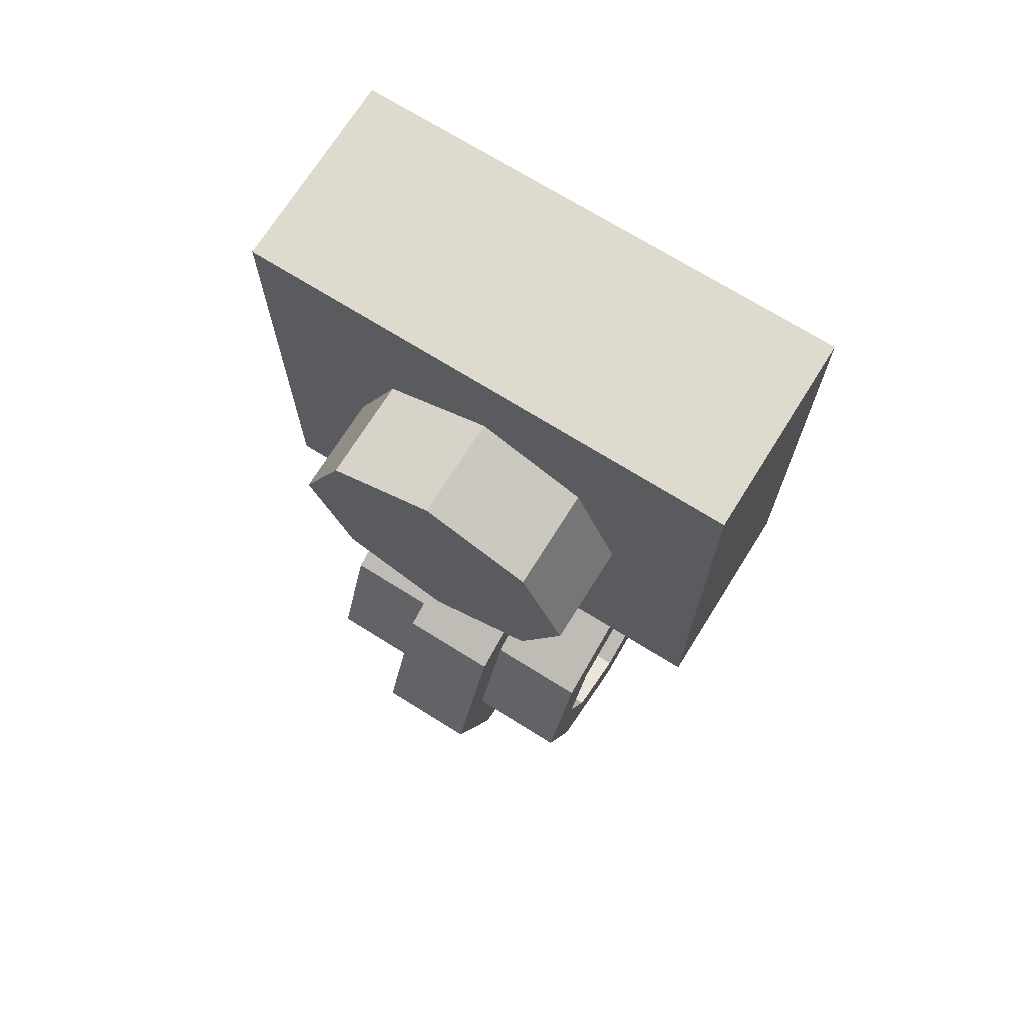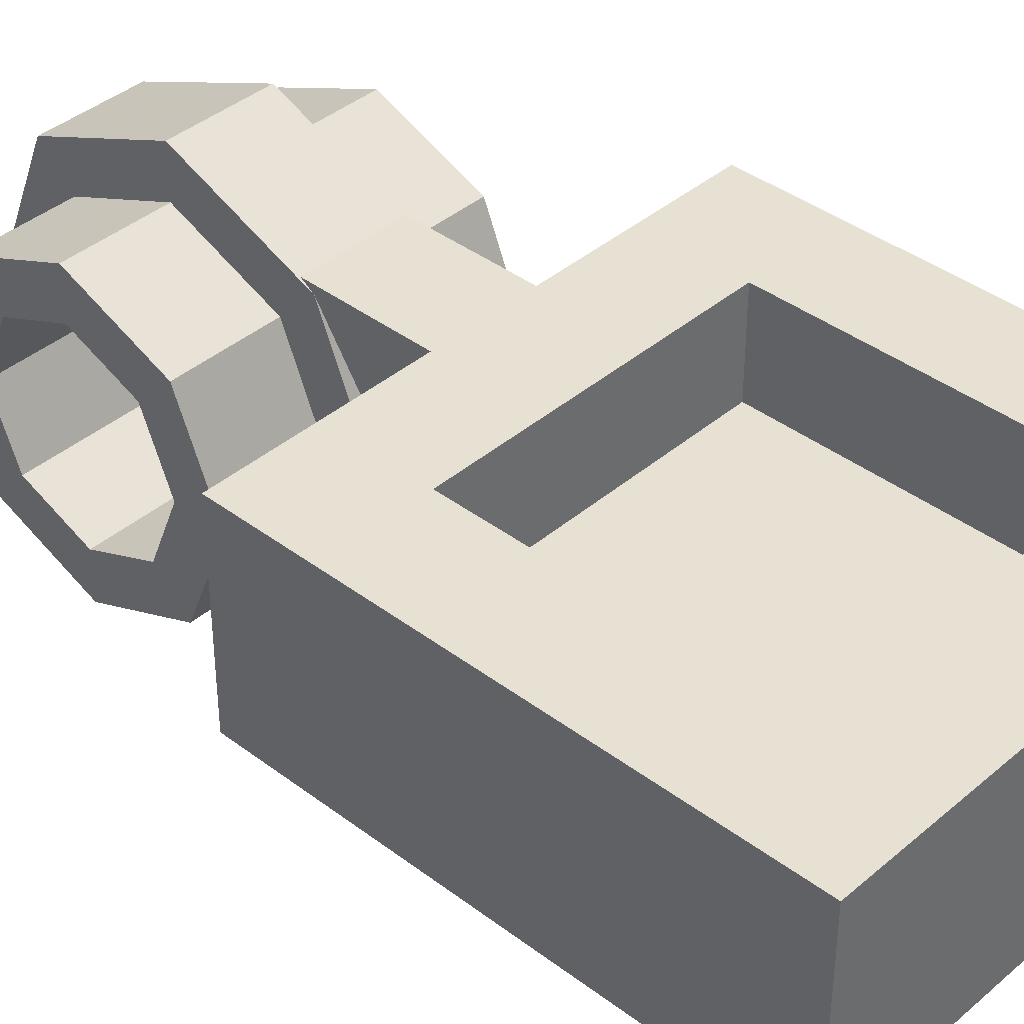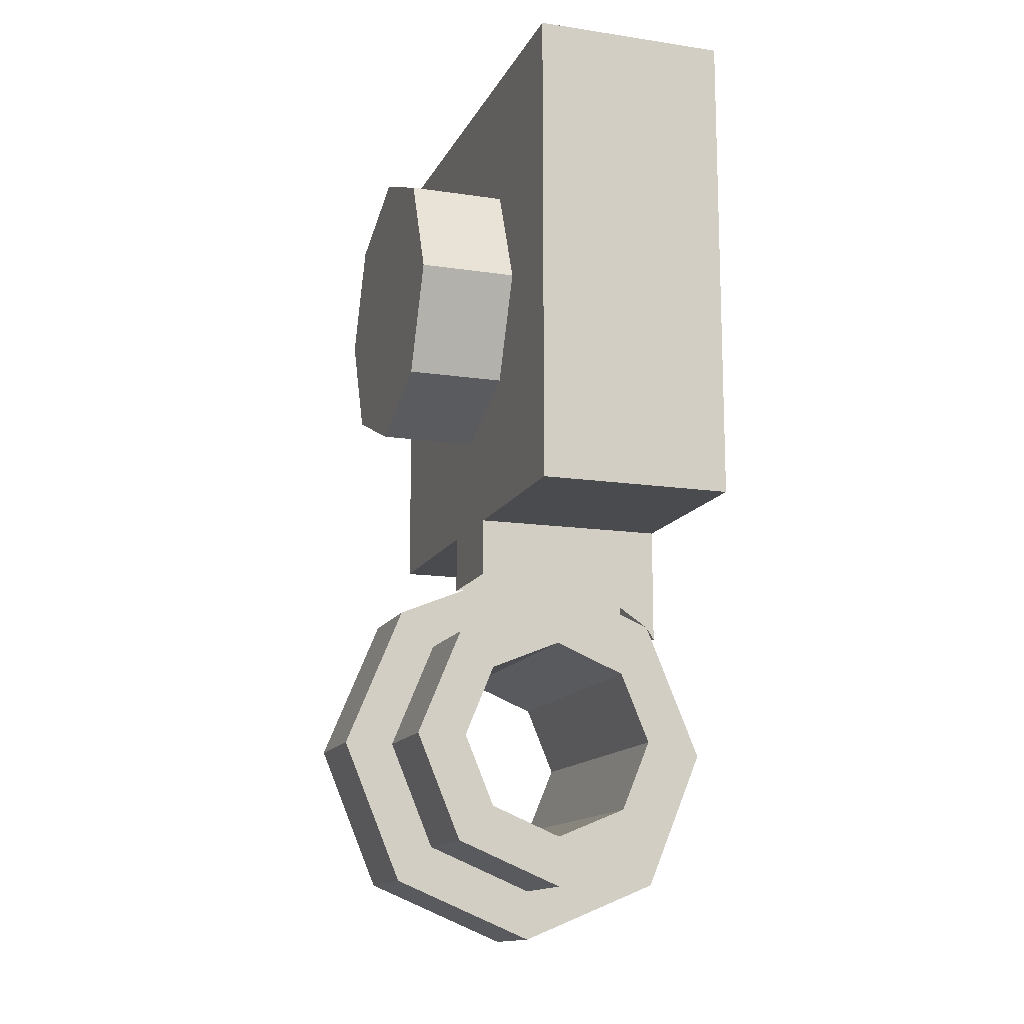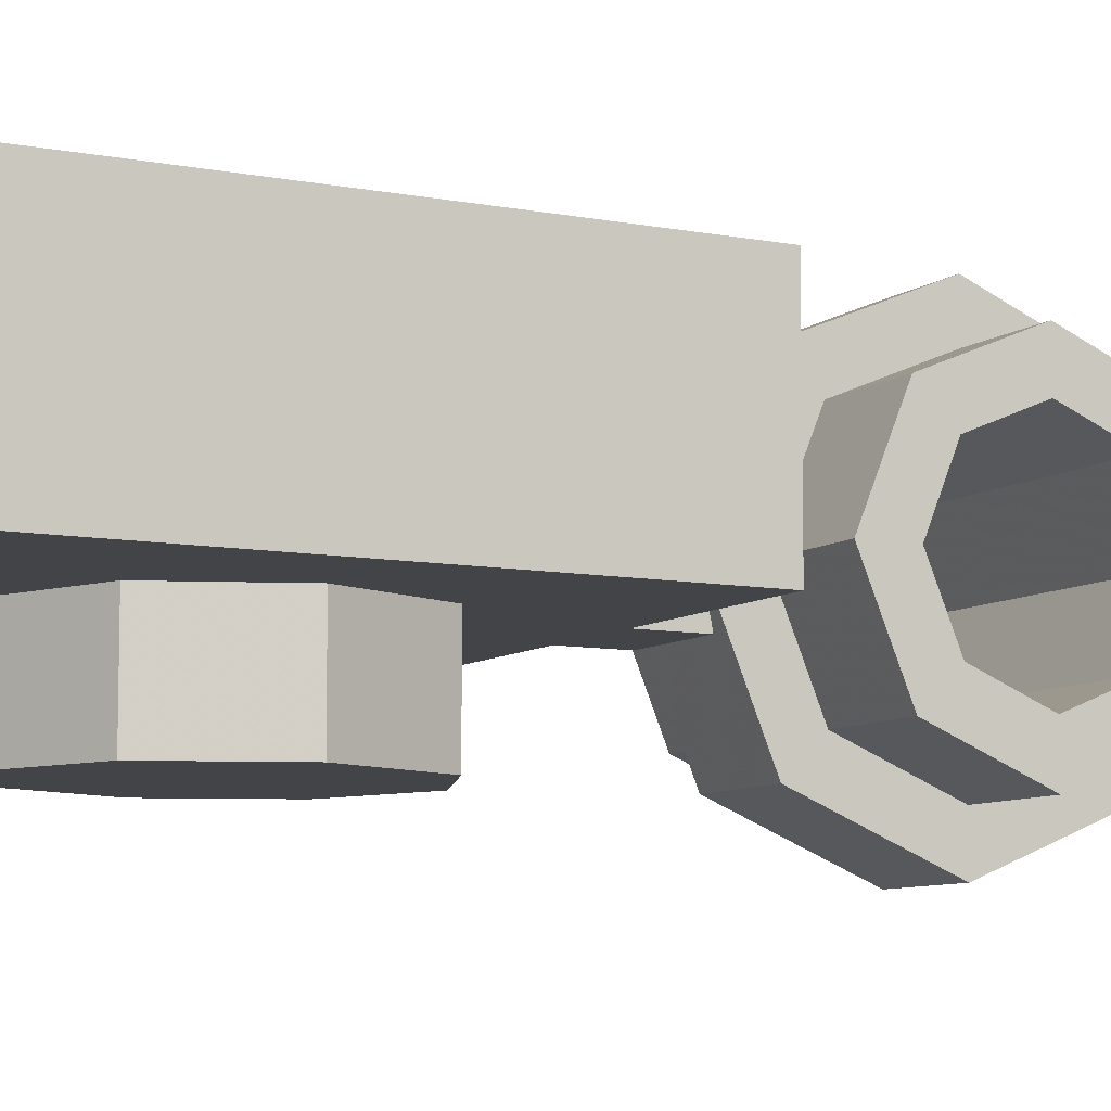
<metadata>
{"format":"obj","ext":"obj","renderer":"f3d","projection":"perspective","resolution":1024,"background":"white","views":[{"elev":71.1,"azim":32.0,"up":"+Z"},{"elev":39.4,"azim":-46.7,"up":"+Y"},{"elev":-13.8,"azim":71.4,"up":"+Z"},{"elev":-8.2,"azim":61.7,"up":"+Y"}]}
</metadata>
<code>
v -0.3 0.2 0.3
v 0.3 0.2 0.3
v 0.3 0.2 -0.3
v -0.3 0.2 -0.3
v -0.3 0.2 0.3
v -0.3 0.4 0.3
v 0.3 0.4 0.3
v 0.3 0.2 0.3
v -0.3 0.2 -0.3
v -0.3 0.4 -0.3
v -0.3 0.4 0.3
v -0.3 0.2 0.3
v 0.3 0.2 -0.3
v 0.3 0.4 -0.3
v -0.3 0.4 -0.3
v -0.3 0.2 -0.3
v 0.3 0.2 0.3
v 0.3 0.4 0.3
v 0.3 0.4 -0.3
v 0.3 0.2 -0.3
v 0.5 0.4 -0.5
v 0.3 0.4 -0.3
v 0.3 0.4 0.3
v 0.5 0.4 0.5
v -0.5 0.4 -0.5
v -0.3 0.4 -0.3
v 0.3 0.4 -0.3
v 0.5 0.4 -0.5
v -0.5 0.4 0.5
v -0.3 0.4 0.3
v -0.3 0.4 -0.3
v -0.5 0.4 -0.5
v 0.5 0.4 0.5
v 0.3 0.4 0.3
v -0.3 0.4 0.3
v -0.5 0.4 0.5
v 0.1 0.4 -0.5
v 0.1 0.4 -0.7428
v -0.1 0.4 -0.7428
v -0.1 0.4 -0.5
v -0.5 0.4 0.5
v -0.5 0 0.5
v 0.5 0 0.5
v 0.5 0.4 0.5
v 0.5 0.4 0.5
v 0.5 0 0.5
v 0.5 0 -0.5
v 0.5 0.4 -0.5
v -0.5 0.4 -0.5
v -0.5 0 -0.5
v -0.5 0 0.5
v -0.5 0.4 0.5
v 0.5 0.4 -0.5
v 0.5 0 -0.5
v 0.1 0 -0.5
v 0.1 0.4 -0.5
v -0.1 0.4 -0.5
v -0.1 0 -0.5
v -0.5 0 -0.5
v -0.5 0.4 -0.5
v -0.5 0 0.5
v -0.5 0 -0.5
v 0.5 0 -0.5
v 0.5 0 0.5
v -0.1 0 -0.5
v -0.1 0 -0.6199
v 0.1 0 -0.6199
v 0.1 0 -0.5
v 0.1 0 -0.5
v 0.1 0 -0.6199
v 0.1 0.1 -0.6
v 0.1 0 -0.5
v 0.1 0.1 -0.6
v 0.1 0.2531 -0.6304
v 0.1 0.2531 -0.6304
v 0.1 0.4 -0.5
v 0.1 0 -0.5
v 0.1 0.4 -0.5
v 0.1 0.2531 -0.6304
v 0.1 0.3829 -0.7171
v 0.1 0.4 -0.5
v 0.1 0.3829 -0.7171
v 0.1 0.4 -0.7428
v -0.1 0.1 -0.6
v -0.1 0 -0.6199
v -0.1 0 -0.5
v -0.1 0.2531 -0.6304
v -0.1 0.1 -0.6
v -0.1 0 -0.5
v -0.1 0 -0.5
v -0.1 0.4 -0.5
v -0.1 0.2531 -0.6304
v -0.1 0.3829 -0.7171
v -0.1 0.2531 -0.6304
v -0.1 0.4 -0.5
v -0.1 0.4 -0.7428
v -0.1 0.3829 -0.7171
v -0.1 0.4 -0.5
v 0.1 0.2414 -0.8586
v 0.1 0.3 -1
v -0.1 0.3 -1
v -0.1 0.2414 -0.8586
v 0.1 0.1 -0.8
v 0.1 0.2414 -0.8586
v -0.1 0.2414 -0.8586
v -0.1 0.1 -0.8
v 0.1 -0.04142 -0.8586
v 0.1 0.1 -0.8
v -0.1 0.1 -0.8
v -0.1 -0.04142 -0.8586
v 0.1 -0.1 -1
v 0.1 -0.04142 -0.8586
v -0.1 -0.04142 -0.8586
v -0.1 -0.1 -1
v 0.1 -0.04142 -1.141
v 0.1 -0.1 -1
v -0.1 -0.1 -1
v -0.1 -0.04142 -1.141
v 0.1 0.1 -1.2
v 0.1 -0.04142 -1.141
v -0.1 -0.04142 -1.141
v -0.1 0.1 -1.2
v 0.1 0.2414 -1.141
v 0.1 0.1 -1.2
v -0.1 0.1 -1.2
v -0.1 0.2414 -1.141
v 0.1 0.3 -1
v 0.1 0.2414 -1.141
v -0.1 0.2414 -1.141
v -0.1 0.3 -1
v 0.1 0.5 -1
v 0.1 0.3828 -0.7172
v 0.1 0.3121 -0.7879
v 0.1 0.4 -1
v 0.1 0.3828 -0.7172
v 0.1 0.1 -0.6
v 0.1 0.1 -0.7
v 0.1 0.3121 -0.7879
v 0.1 0.1 -0.6
v 0.1 -0.1828 -0.7172
v 0.1 -0.1121 -0.7879
v 0.1 0.1 -0.7
v 0.1 -0.1828 -0.7172
v 0.1 -0.3 -1
v 0.1 -0.2 -1
v 0.1 -0.1121 -0.7879
v 0.1 -0.3 -1
v 0.1 -0.1828 -1.283
v 0.1 -0.1121 -1.212
v 0.1 -0.2 -1
v 0.1 -0.1828 -1.283
v 0.1 0.1 -1.4
v 0.1 0.1 -1.3
v 0.1 -0.1121 -1.212
v 0.1 0.1 -1.4
v 0.1 0.3828 -1.283
v 0.1 0.3121 -1.212
v 0.1 0.1 -1.3
v 0.1 0.3828 -1.283
v 0.1 0.5 -1
v 0.1 0.4 -1
v 0.1 0.3121 -1.212
v -0.1 0.5 -1
v -0.1 0.3828 -0.7172
v -0.1 0.3121 -0.7879
v -0.1 0.4 -1
v -0.1 0.3828 -0.7172
v -0.1 0.1 -0.6
v -0.1 0.1 -0.7
v -0.1 0.3121 -0.7879
v -0.1 0.1 -0.6
v -0.1 -0.1828 -0.7172
v -0.1 -0.1121 -0.7879
v -0.1 0.1 -0.7
v -0.1 -0.1828 -0.7172
v -0.1 -0.3 -1
v -0.1 -0.2 -1
v -0.1 -0.1121 -0.7879
v -0.1 -0.3 -1
v -0.1 -0.1828 -1.283
v -0.1 -0.1121 -1.212
v -0.1 -0.2 -1
v -0.1 -0.1828 -1.283
v -0.1 0.1 -1.4
v -0.1 0.1 -1.3
v -0.1 -0.1121 -1.212
v -0.1 0.1 -1.4
v -0.1 0.3828 -1.283
v -0.1 0.3121 -1.212
v -0.1 0.1 -1.3
v -0.1 0.3828 -1.283
v -0.1 0.5 -1
v -0.1 0.4 -1
v -0.1 0.3121 -1.212
v 0.3 0.2414 -0.8586
v 0.3 0.3 -1
v 0.1 0.3 -1
v 0.1 0.2414 -0.8586
v 0.3 0.1 -0.8
v 0.3 0.2414 -0.8586
v 0.1 0.2414 -0.8586
v 0.1 0.1 -0.8
v 0.3 -0.04142 -0.8586
v 0.3 0.1 -0.8
v 0.1 0.1 -0.8
v 0.1 -0.04142 -0.8586
v 0.3 -0.1 -1
v 0.3 -0.04142 -0.8586
v 0.1 -0.04142 -0.8586
v 0.1 -0.1 -1
v 0.3 -0.04142 -1.141
v 0.3 -0.1 -1
v 0.1 -0.1 -1
v 0.1 -0.04142 -1.141
v 0.3 0.1 -1.2
v 0.3 -0.04142 -1.141
v 0.1 -0.04142 -1.141
v 0.1 0.1 -1.2
v 0.3 0.2414 -1.141
v 0.3 0.1 -1.2
v 0.1 0.1 -1.2
v 0.1 0.2414 -1.141
v 0.3 0.3 -1
v 0.3 0.2414 -1.141
v 0.1 0.2414 -1.141
v 0.1 0.3 -1
v 0.3 0.3121 -0.7879
v 0.3 0.4 -1
v 0.1 0.4 -1
v 0.1 0.3121 -0.7879
v 0.3 0.1 -0.7
v 0.3 0.3121 -0.7879
v 0.1 0.3121 -0.7879
v 0.1 0.1 -0.7
v 0.3 -0.1121 -0.7879
v 0.3 0.1 -0.7
v 0.1 0.1 -0.7
v 0.1 -0.1121 -0.7879
v 0.3 -0.2 -1
v 0.3 -0.1121 -0.7879
v 0.1 -0.1121 -0.7879
v 0.1 -0.2 -1
v 0.3 -0.1121 -1.212
v 0.3 -0.2 -1
v 0.1 -0.2 -1
v 0.1 -0.1121 -1.212
v 0.3 0.1 -1.3
v 0.3 -0.1121 -1.212
v 0.1 -0.1121 -1.212
v 0.1 0.1 -1.3
v 0.3 0.3121 -1.212
v 0.3 0.1 -1.3
v 0.1 0.1 -1.3
v 0.1 0.3121 -1.212
v 0.3 0.4 -1
v 0.3 0.3121 -1.212
v 0.1 0.3121 -1.212
v 0.1 0.4 -1
v 0.3 0.4 -1
v 0.3 0.3121 -0.7879
v 0.3 0.2414 -0.8586
v 0.3 0.3 -1
v 0.3 0.3121 -0.7879
v 0.3 0.1 -0.7
v 0.3 0.1 -0.8
v 0.3 0.2414 -0.8586
v 0.3 0.1 -0.7
v 0.3 -0.1121 -0.7879
v 0.3 -0.04142 -0.8586
v 0.3 0.1 -0.8
v 0.3 -0.1121 -0.7879
v 0.3 -0.2 -1
v 0.3 -0.1 -1
v 0.3 -0.04142 -0.8586
v 0.3 -0.2 -1
v 0.3 -0.1121 -1.212
v 0.3 -0.04142 -1.141
v 0.3 -0.1 -1
v 0.3 -0.1121 -1.212
v 0.3 0.1 -1.3
v 0.3 0.1 -1.2
v 0.3 -0.04142 -1.141
v 0.3 0.1 -1.3
v 0.3 0.3121 -1.212
v 0.3 0.2414 -1.141
v 0.3 0.1 -1.2
v 0.3 0.3121 -1.212
v 0.3 0.4 -1
v 0.3 0.3 -1
v 0.3 0.2414 -1.141
v -0.3 0.2414 -0.8586
v -0.3 0.3 -1
v -0.1 0.3 -1
v -0.1 0.2414 -0.8586
v -0.3 0.1 -0.8
v -0.3 0.2414 -0.8586
v -0.1 0.2414 -0.8586
v -0.1 0.1 -0.8
v -0.3 -0.04142 -0.8586
v -0.3 0.1 -0.8
v -0.1 0.1 -0.8
v -0.1 -0.04142 -0.8586
v -0.3 -0.1 -1
v -0.3 -0.04142 -0.8586
v -0.1 -0.04142 -0.8586
v -0.1 -0.1 -1
v -0.3 -0.04142 -1.141
v -0.3 -0.1 -1
v -0.1 -0.1 -1
v -0.1 -0.04142 -1.141
v -0.3 0.1 -1.2
v -0.3 -0.04142 -1.141
v -0.1 -0.04142 -1.141
v -0.1 0.1 -1.2
v -0.3 0.2414 -1.141
v -0.3 0.1 -1.2
v -0.1 0.1 -1.2
v -0.1 0.2414 -1.141
v -0.3 0.3 -1
v -0.3 0.2414 -1.141
v -0.1 0.2414 -1.141
v -0.1 0.3 -1
v -0.3 0.3121 -0.7879
v -0.3 0.4 -1
v -0.1 0.4 -1
v -0.1 0.3121 -0.7879
v -0.3 0.1 -0.7
v -0.3 0.3121 -0.7879
v -0.1 0.3121 -0.7879
v -0.1 0.1 -0.7
v -0.3 -0.1121 -0.7879
v -0.3 0.1 -0.7
v -0.1 0.1 -0.7
v -0.1 -0.1121 -0.7879
v -0.3 -0.2 -1
v -0.3 -0.1121 -0.7879
v -0.1 -0.1121 -0.7879
v -0.1 -0.2 -1
v -0.3 -0.1121 -1.212
v -0.3 -0.2 -1
v -0.1 -0.2 -1
v -0.1 -0.1121 -1.212
v -0.3 0.1 -1.3
v -0.3 -0.1121 -1.212
v -0.1 -0.1121 -1.212
v -0.1 0.1 -1.3
v -0.3 0.3121 -1.212
v -0.3 0.1 -1.3
v -0.1 0.1 -1.3
v -0.1 0.3121 -1.212
v -0.3 0.4 -1
v -0.3 0.3121 -1.212
v -0.1 0.3121 -1.212
v -0.1 0.4 -1
v -0.3 0.4 -1
v -0.3 0.3121 -0.7879
v -0.3 0.2414 -0.8586
v -0.3 0.3 -1
v -0.3 0.3121 -0.7879
v -0.3 0.1 -0.7
v -0.3 0.1 -0.8
v -0.3 0.2414 -0.8586
v -0.3 0.1 -0.7
v -0.3 -0.1121 -0.7879
v -0.3 -0.04142 -0.8586
v -0.3 0.1 -0.8
v -0.3 -0.1121 -0.7879
v -0.3 -0.2 -1
v -0.3 -0.1 -1
v -0.3 -0.04142 -0.8586
v -0.3 -0.2 -1
v -0.3 -0.1121 -1.212
v -0.3 -0.04142 -1.141
v -0.3 -0.1 -1
v -0.3 -0.1121 -1.212
v -0.3 0.1 -1.3
v -0.3 0.1 -1.2
v -0.3 -0.04142 -1.141
v -0.3 0.1 -1.3
v -0.3 0.3121 -1.212
v -0.3 0.2414 -1.141
v -0.3 0.1 -1.2
v -0.3 0.3121 -1.212
v -0.3 0.4 -1
v -0.3 0.3 -1
v -0.3 0.2414 -1.141
v 0.1 0.3828 -0.7172
v 0.1 0.5 -1
v -0.1 0.5 -1
v -0.1 0.3828 -0.7172
v 0.1 0.1 -0.6
v 0.1 0.3828 -0.7172
v -0.1 0.3828 -0.7172
v -0.1 0.1 -0.6
v 0.1 -0.1828 -0.7172
v 0.1 0.1 -0.6
v -0.1 0.1 -0.6
v -0.1 -0.1828 -0.7172
v 0.1 -0.3 -1
v 0.1 -0.1828 -0.7172
v -0.1 -0.1828 -0.7172
v -0.1 -0.3 -1
v 0.1 -0.1828 -1.283
v 0.1 -0.3 -1
v -0.1 -0.3 -1
v -0.1 -0.1828 -1.283
v 0.1 0.1 -1.4
v 0.1 -0.1828 -1.283
v -0.1 -0.1828 -1.283
v -0.1 0.1 -1.4
v 0.1 0.3828 -1.283
v 0.1 0.1 -1.4
v -0.1 0.1 -1.4
v -0.1 0.3828 -1.283
v 0.1 0.5 -1
v 0.1 0.3828 -1.283
v -0.1 0.3828 -1.283
v -0.1 0.5 -1
v -0.2121 0 0.2121
v 0 0 0.3
v 0 -0.2 0.3
v -0.2121 -0.2 0.2121
v -0.3 0 0
v -0.2121 0 0.2121
v -0.2121 -0.2 0.2121
v -0.3 -0.2 0
v -0.2121 0 -0.2121
v -0.3 0 0
v -0.3 -0.2 0
v -0.2121 -0.2 -0.2121
v 0 0 -0.3
v -0.2121 0 -0.2121
v -0.2121 -0.2 -0.2121
v 0 -0.2 -0.3
v 0.2121 0 -0.2121
v 0 0 -0.3
v 0 -0.2 -0.3
v 0.2121 -0.2 -0.2121
v 0.3 0 0
v 0.2121 0 -0.2121
v 0.2121 -0.2 -0.2121
v 0.3 -0.2 0
v 0.2121 0 0.2121
v 0.3 0 0
v 0.3 -0.2 0
v 0.2121 -0.2 0.2121
v 0 0 0.3
v 0.2121 0 0.2121
v 0.2121 -0.2 0.2121
v 0 -0.2 0.3
v 0 -0.2 0
v 0 -0.2 0.3
v -0.2121 -0.2 0.2121
v 0 -0.2 0
v -0.2121 -0.2 0.2121
v -0.3 -0.2 0
v 0 -0.2 0
v -0.3 -0.2 0
v -0.2121 -0.2 -0.2121
v 0 -0.2 0
v -0.2121 -0.2 -0.2121
v 0 -0.2 -0.3
v 0 -0.2 0
v 0 -0.2 -0.3
v 0.2121 -0.2 -0.2121
v 0 -0.2 0
v 0.2121 -0.2 -0.2121
v 0.3 -0.2 0
v 0 -0.2 0
v 0.3 -0.2 0
v 0.2121 -0.2 0.2121
v 0 -0.2 0
v 0.2121 -0.2 0.2121
v 0 -0.2 0.3
g mesh2957050
f 1 2 3
f 3 4 1
f 5 6 7
f 7 8 5
f 9 10 11
f 11 12 9
f 13 14 15
f 15 16 13
f 17 18 19
f 19 20 17
f 21 22 23
f 23 24 21
f 25 26 27
f 27 28 25
f 29 30 31
f 31 32 29
f 33 34 35
f 35 36 33
f 37 38 39
f 39 40 37
f 41 42 43
f 43 44 41
f 45 46 47
f 47 48 45
f 49 50 51
f 51 52 49
f 53 54 55
f 55 56 53
f 57 58 59
f 59 60 57
f 61 62 63
f 63 64 61
f 65 66 67
f 67 68 65
f 69 70 71
f 72 73 74
f 75 76 77
f 78 79 80
f 81 82 83
f 84 85 86
f 87 88 89
f 90 91 92
f 93 94 95
f 96 97 98
g mesh2957056
f 99 101 100
f 101 99 102
f 103 105 104
f 105 103 106
f 107 109 108
f 109 107 110
f 111 113 112
f 113 111 114
f 115 117 116
f 117 115 118
f 119 121 120
f 121 119 122
f 123 125 124
f 125 123 126
f 127 129 128
f 129 127 130
g mesh2957058
f 131 132 133
f 133 134 131
f 135 136 137
f 137 138 135
f 139 140 141
f 141 142 139
f 143 144 145
f 145 146 143
f 147 148 149
f 149 150 147
f 151 152 153
f 153 154 151
f 155 156 157
f 157 158 155
f 159 160 161
f 161 162 159
g mesh2957060
f 163 165 164
f 165 163 166
f 167 169 168
f 169 167 170
f 171 173 172
f 173 171 174
f 175 177 176
f 177 175 178
f 179 181 180
f 181 179 182
f 183 185 184
f 185 183 186
f 187 189 188
f 189 187 190
f 191 193 192
f 193 191 194
g mesh2957065
f 195 197 196
f 197 195 198
f 199 201 200
f 201 199 202
f 203 205 204
f 205 203 206
f 207 209 208
f 209 207 210
f 211 213 212
f 213 211 214
f 215 217 216
f 217 215 218
f 219 221 220
f 221 219 222
f 223 225 224
f 225 223 226
g mesh2957067
f 227 228 229
f 229 230 227
f 231 232 233
f 233 234 231
f 235 236 237
f 237 238 235
f 239 240 241
f 241 242 239
f 243 244 245
f 245 246 243
f 247 248 249
f 249 250 247
f 251 252 253
f 253 254 251
f 255 256 257
f 257 258 255
g mesh2957069
f 259 260 261
f 261 262 259
f 263 264 265
f 265 266 263
f 267 268 269
f 269 270 267
f 271 272 273
f 273 274 271
f 275 276 277
f 277 278 275
f 279 280 281
f 281 282 279
f 283 284 285
f 285 286 283
f 287 288 289
f 289 290 287
g mesh2957075
f 291 292 293
f 293 294 291
f 295 296 297
f 297 298 295
f 299 300 301
f 301 302 299
f 303 304 305
f 305 306 303
f 307 308 309
f 309 310 307
f 311 312 313
f 313 314 311
f 315 316 317
f 317 318 315
f 319 320 321
f 321 322 319
g mesh2957077
f 323 325 324
f 325 323 326
f 327 329 328
f 329 327 330
f 331 333 332
f 333 331 334
f 335 337 336
f 337 335 338
f 339 341 340
f 341 339 342
f 343 345 344
f 345 343 346
f 347 349 348
f 349 347 350
f 351 353 352
f 353 351 354
g mesh2957079
f 355 357 356
f 357 355 358
f 359 361 360
f 361 359 362
f 363 365 364
f 365 363 366
f 367 369 368
f 369 367 370
f 371 373 372
f 373 371 374
f 375 377 376
f 377 375 378
f 379 381 380
f 381 379 382
f 383 385 384
f 385 383 386
g mesh2957082
f 387 388 389
f 389 390 387
f 391 392 393
f 393 394 391
f 395 396 397
f 397 398 395
f 399 400 401
f 401 402 399
f 403 404 405
f 405 406 403
f 407 408 409
f 409 410 407
f 411 412 413
f 413 414 411
f 415 416 417
f 417 418 415
g mesh2957087
f 419 421 420
f 421 419 422
f 423 425 424
f 425 423 426
f 427 429 428
f 429 427 430
f 431 433 432
f 433 431 434
f 435 437 436
f 437 435 438
f 439 441 440
f 441 439 442
f 443 445 444
f 445 443 446
f 447 449 448
f 449 447 450
g mesh2957089
f 451 452 453
f 454 455 456
f 457 458 459
f 460 461 462
f 463 464 465
f 466 467 468
f 469 470 471
f 472 473 474

</code>
